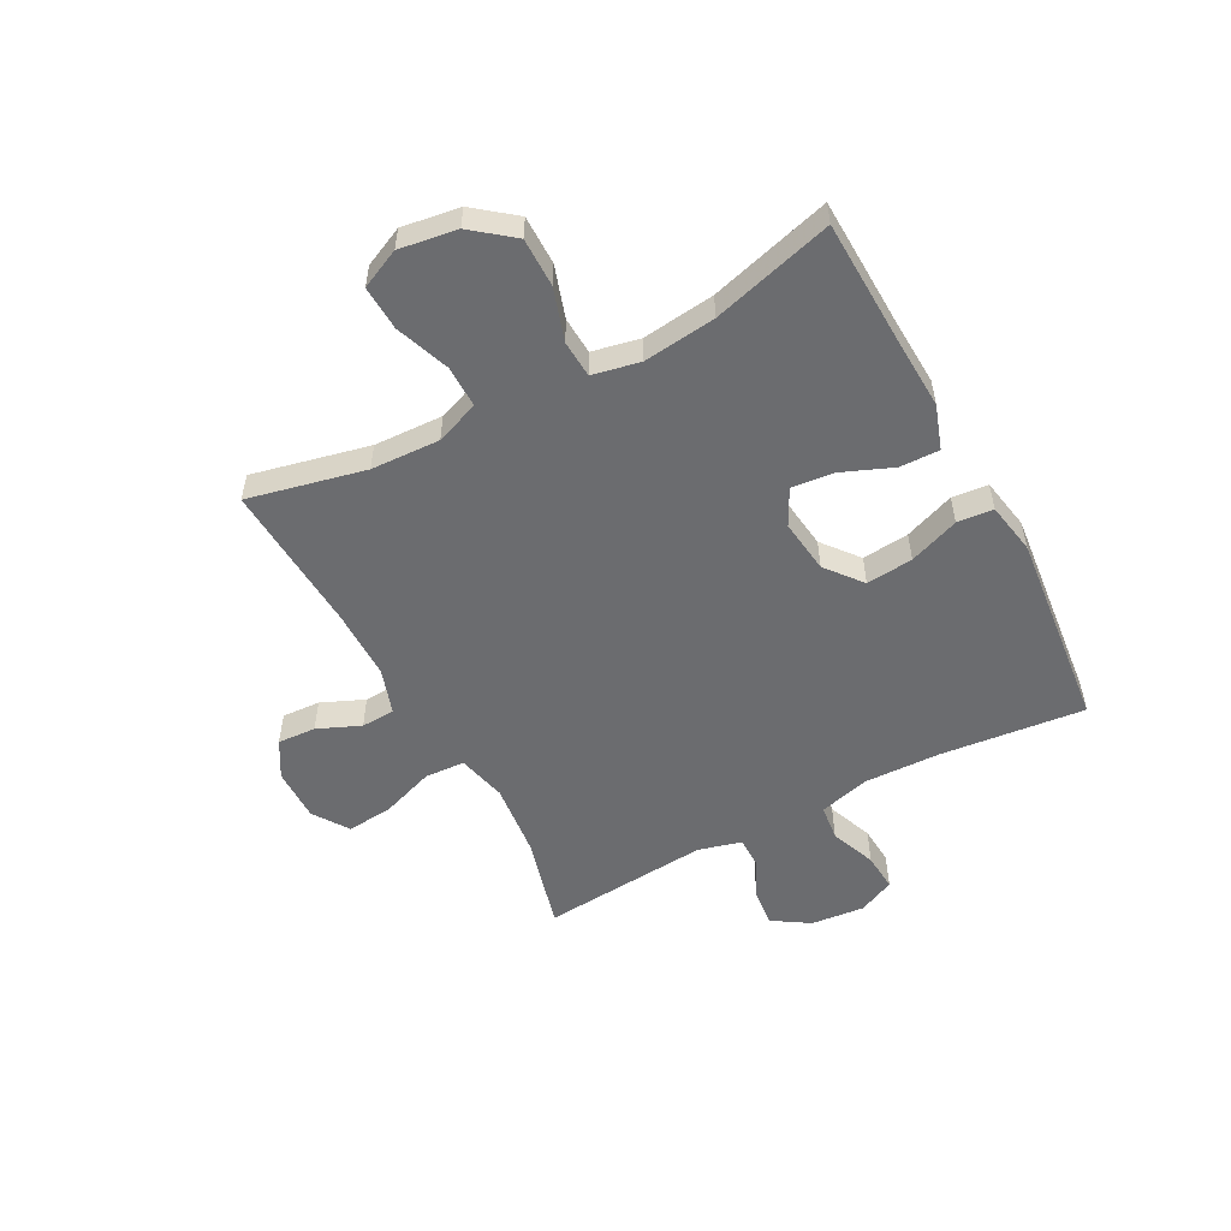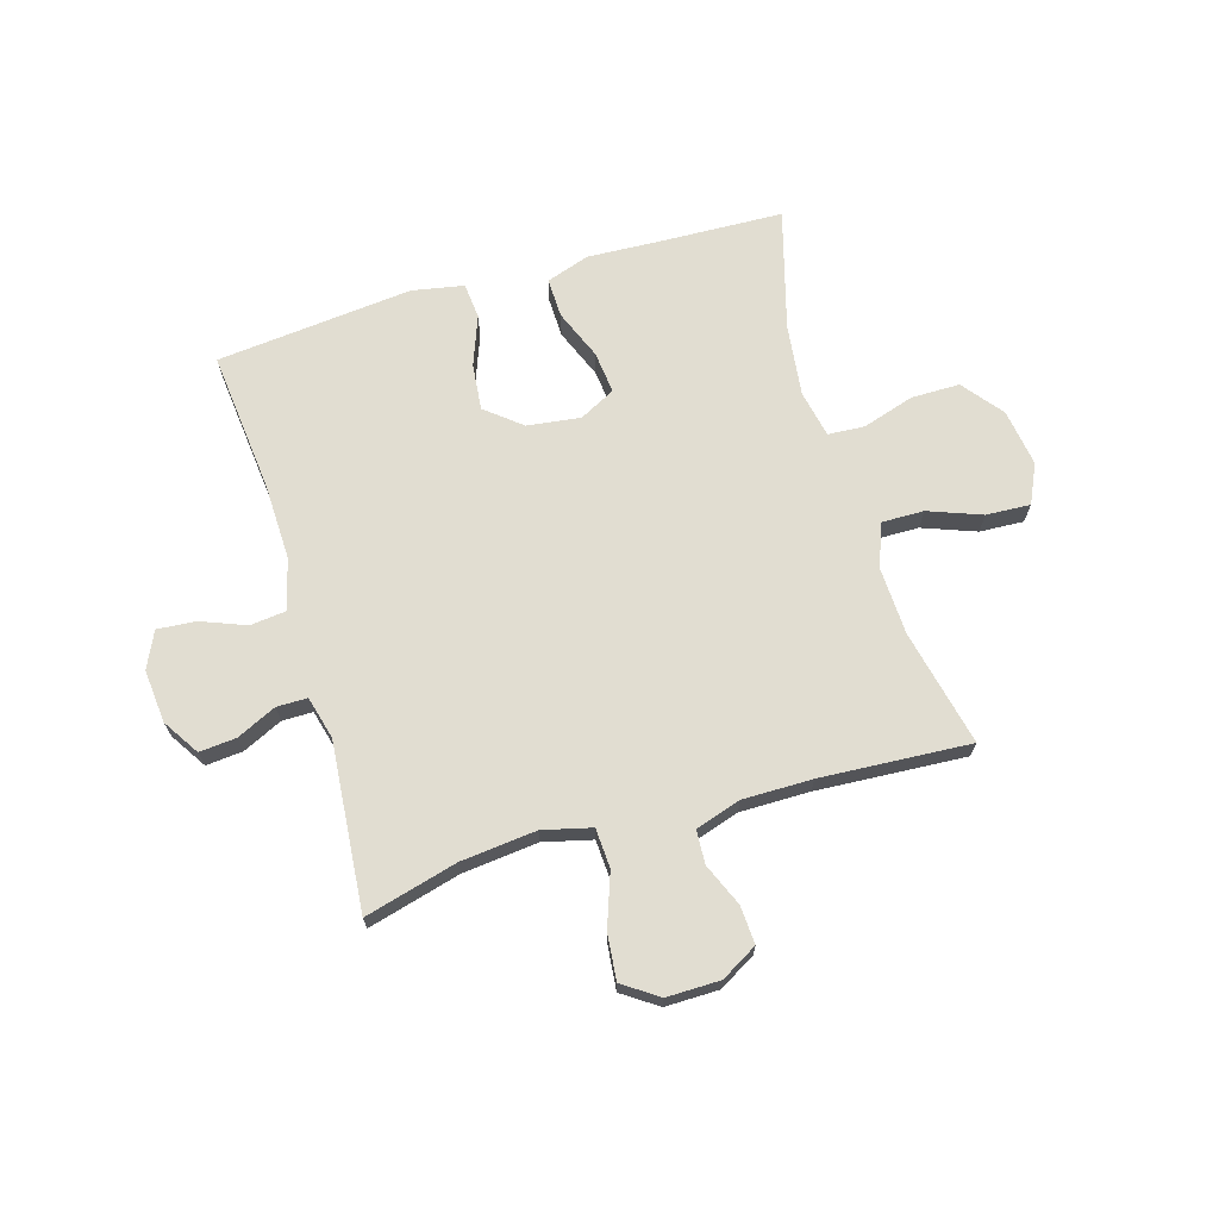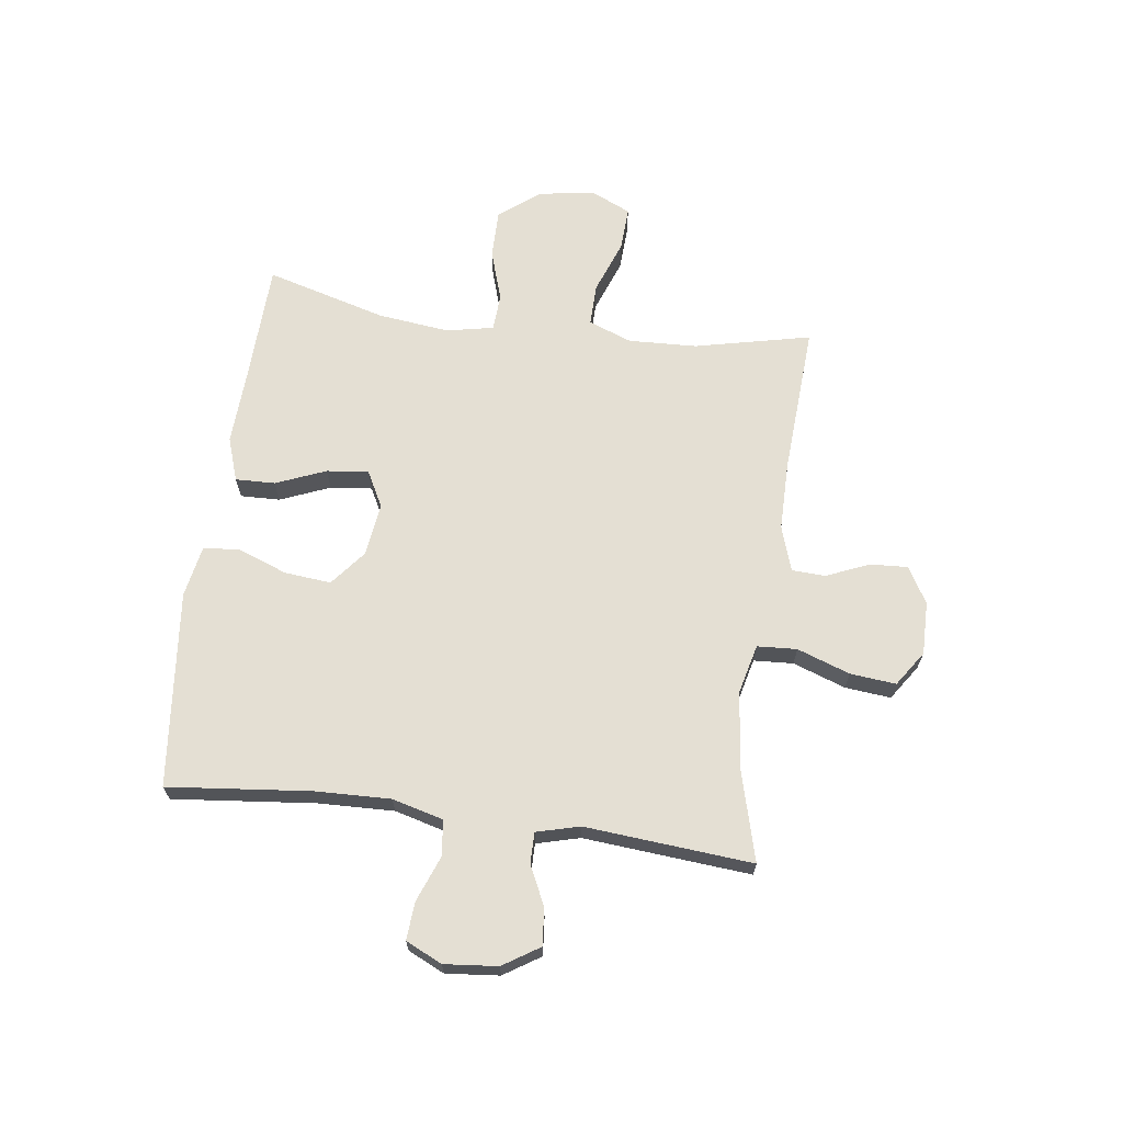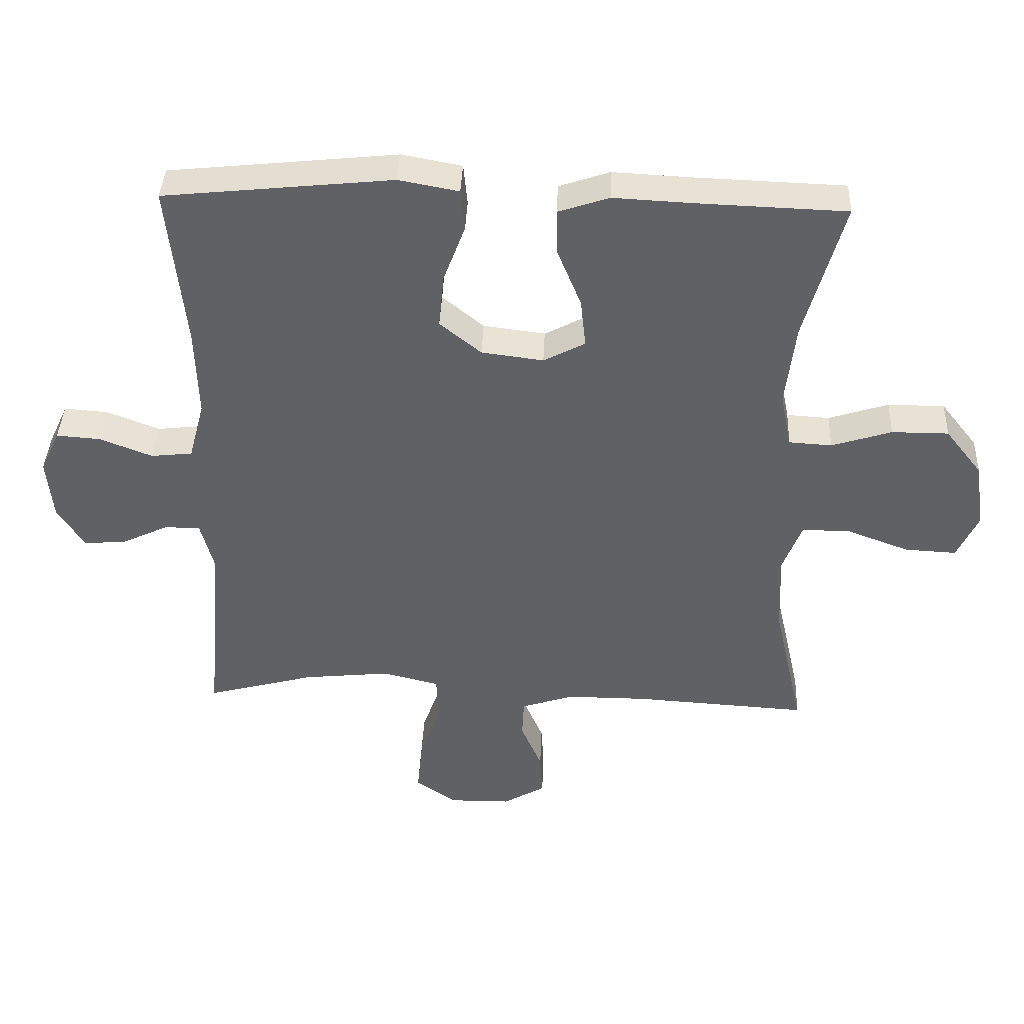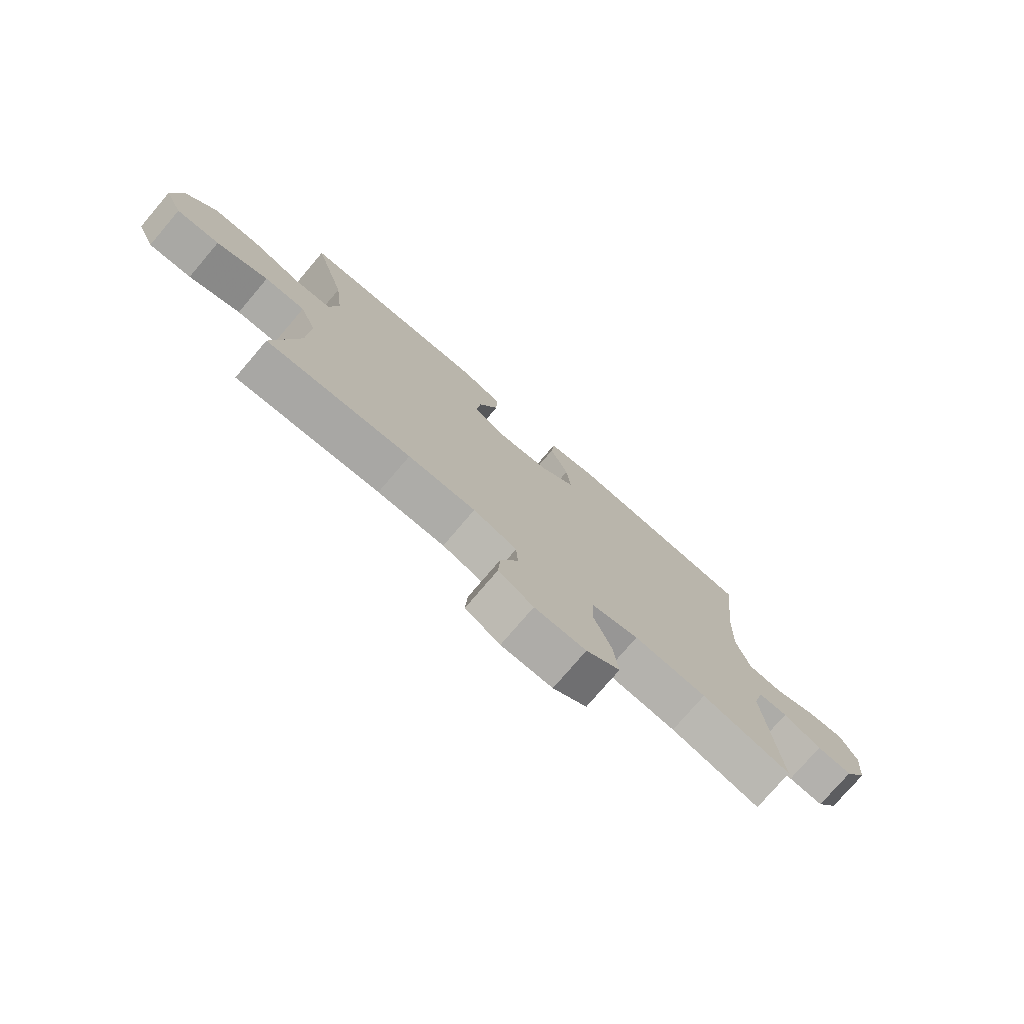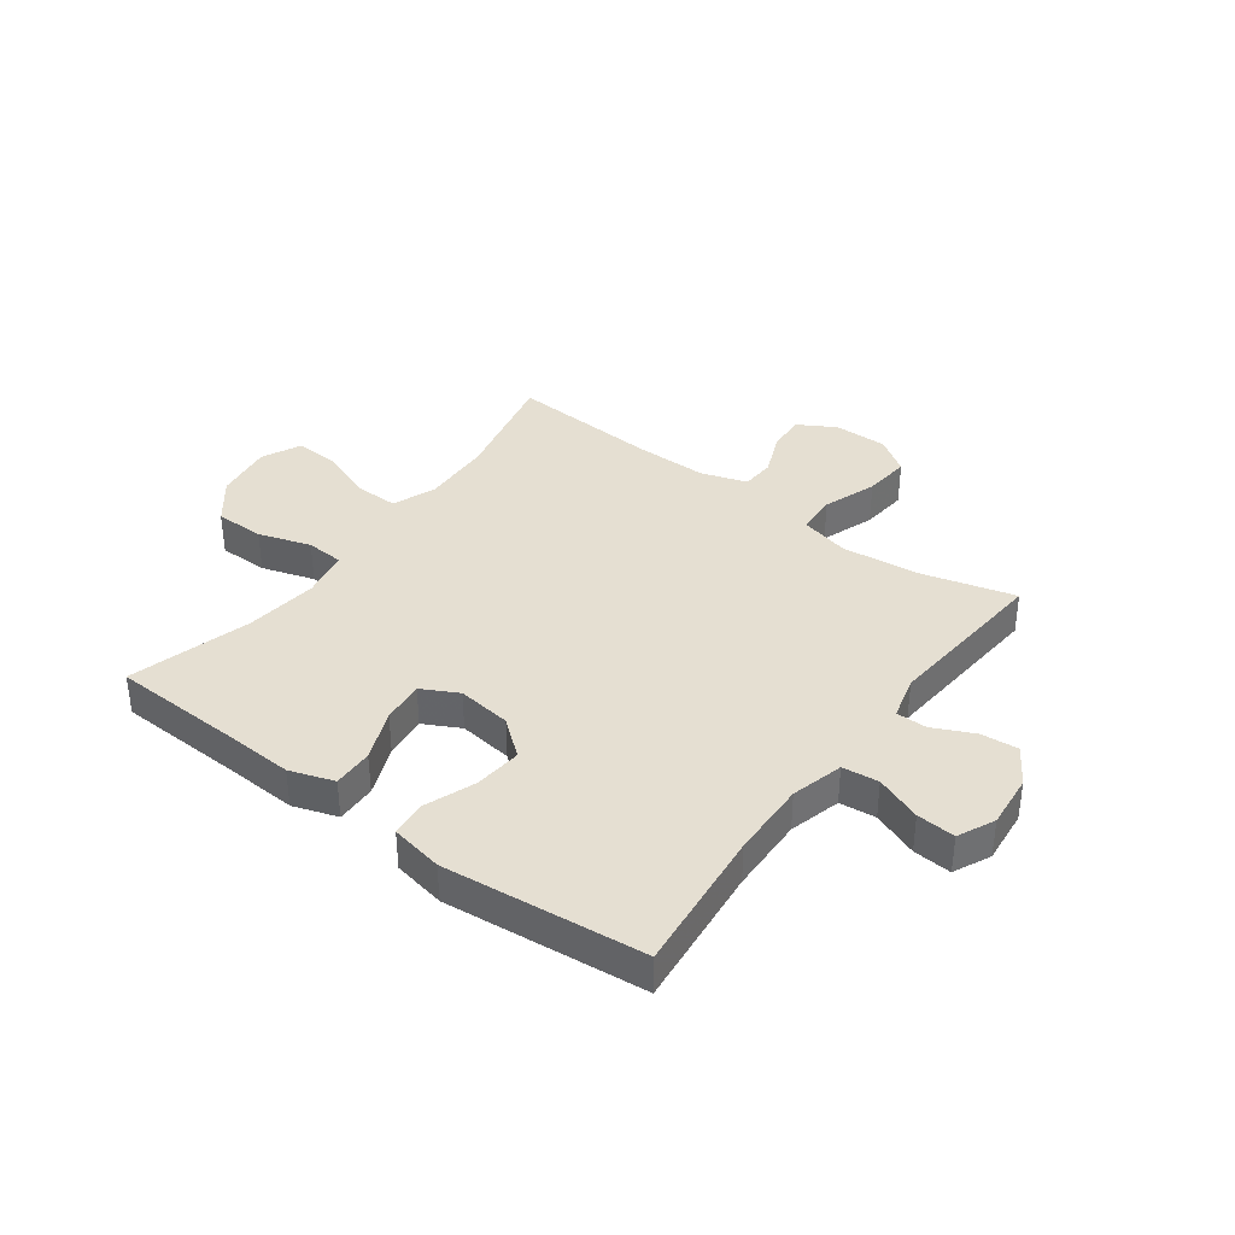
<metadata>
{"format":"obj","ext":"obj","renderer":"f3d","projection":"perspective","resolution":1024,"background":"white","views":[{"elev":-53.7,"azim":-62.0,"up":"+Y"},{"elev":68.8,"azim":163.6,"up":"+Y"},{"elev":66.8,"azim":97.6,"up":"+Y"},{"elev":39.7,"azim":-177.6,"up":"+Z"},{"elev":-76.6,"azim":-40.5,"up":"+Z"},{"elev":37.4,"azim":36.6,"up":"+Y"}]}
</metadata>
<code>
v 0.5 0.07 -0.5
v 0.336 0.07 -0.456
v 0.203 0.07 -0.442
v 0.117 0.07 -0.463
v 0.113 0.07 -0.533
v 0.146 0.07 -0.626
v 0.154 0.07 -0.707
v 0.092 0.07 -0.749
v -0.002 0.07 -0.748
v -0.066 0.07 -0.711
v -0.062 0.07 -0.644
v -0.03 0.07 -0.569
v -0.033 0.07 -0.51
v -0.113 0.07 -0.484
v -0.236 0.07 -0.484
v -0.5 0.07 -0.5
v -0.454 0.07 -0.295
v -0.449 0.07 -0.174
v -0.478 0.07 -0.098
v -0.552 0.07 -0.099
v -0.646 0.07 -0.134
v -0.724 0.07 -0.138
v -0.756 0.07 -0.069
v -0.741 0.07 0.032
v -0.685 0.07 0.103
v -0.599 0.07 0.103
v -0.508 0.07 0.074
v -0.443 0.07 0.078
v -0.426 0.07 0.161
v -0.441 0.07 0.288
v -0.5 0.07 0.5
v -0.275 0.07 0.508
v -0.154 0.07 0.514
v -0.077 0.07 0.488
v -0.079 0.07 0.418
v -0.115 0.07 0.33
v -0.123 0.07 0.256
v -0.06 0.07 0.223
v 0.034 0.07 0.235
v 0.097 0.07 0.286
v 0.089 0.07 0.368
v 0.056 0.07 0.456
v 0.062 0.07 0.519
v 0.153 0.07 0.536
v 0.5 0.07 0.5
v 0.474 0.07 0.249
v 0.47 0.07 0.115
v 0.494 0.07 0.025
v 0.557 0.07 0.018
v 0.637 0.07 0.049
v 0.704 0.07 0.054
v 0.734 0.07 -0.01
v 0.725 0.07 -0.104
v 0.684 0.07 -0.168
v 0.619 0.07 -0.162
v 0.549 0.07 -0.129
v 0.495 0.07 -0.129
v 0.475 0.07 -0.205
v 0.5 0 -0.5
v 0.336 0 -0.456
v 0.203 0 -0.442
v 0.117 0 -0.463
v 0.113 0 -0.533
v 0.146 0 -0.626
v 0.154 0 -0.707
v 0.092 0 -0.749
v -0.002 0 -0.748
v -0.066 0 -0.711
v -0.062 0 -0.644
v -0.03 0 -0.569
v -0.033 0 -0.51
v -0.113 0 -0.484
v -0.236 0 -0.484
v -0.5 0 -0.5
v -0.454 0 -0.295
v -0.449 0 -0.174
v -0.478 0 -0.098
v -0.552 0 -0.099
v -0.646 0 -0.134
v -0.724 0 -0.138
v -0.756 0 -0.069
v -0.741 0 0.032
v -0.685 0 0.103
v -0.599 0 0.103
v -0.508 0 0.074
v -0.443 0 0.078
v -0.426 0 0.161
v -0.441 0 0.288
v -0.5 0 0.5
v -0.275 0 0.508
v -0.154 0 0.514
v -0.077 0 0.488
v -0.079 0 0.418
v -0.115 0 0.33
v -0.123 0 0.256
v -0.06 0 0.223
v 0.034 0 0.235
v 0.097 0 0.286
v 0.089 0 0.368
v 0.056 0 0.456
v 0.062 0 0.519
v 0.153 0 0.536
v 0.5 0 0.5
v 0.474 0 0.249
v 0.47 0 0.115
v 0.494 0 0.025
v 0.557 0 0.018
v 0.637 0 0.049
v 0.704 0 0.054
v 0.734 0 -0.01
v 0.725 0 -0.104
v 0.684 0 -0.168
v 0.619 0 -0.162
v 0.549 0 -0.129
v 0.495 0 -0.129
v 0.475 0 -0.205
f 54 55 56
f 53 54 56
f 52 53 56
f 51 52 56
f 50 51 56
f 49 50 56
f 48 49 56 57
f 47 48 57 58
f 44 45 46
f 43 44 46
f 42 43 46
f 41 42 46
f 40 41 46 47
f 39 40 47 58
f 34 35 36
f 33 34 36
f 32 33 36
f 32 36 37
f 31 32 37
f 30 31 37
f 29 30 37 38
f 25 26 27
f 24 25 27
f 23 24 27
f 22 23 27
f 21 22 27
f 20 21 27
f 19 20 27 28
f 58 1 2
f 39 58 2
f 38 39 2
f 29 38 2
f 28 29 2
f 19 28 2
f 18 19 2
f 10 11 12
f 9 10 12
f 8 9 12
f 7 8 12
f 6 7 12
f 5 6 12
f 4 5 12 13
f 17 18 2 3
f 15 16 17 3
f 14 15 3 4
f 4 13 14
f 114 113 112
f 114 112 111
f 114 111 110
f 114 110 109
f 114 109 108
f 114 108 107
f 115 114 107 106
f 116 115 106 105
f 104 103 102
f 104 102 101
f 104 101 100
f 104 100 99
f 105 104 99 98
f 116 105 98 97
f 94 93 92
f 94 92 91
f 94 91 90
f 95 94 90
f 95 90 89
f 95 89 88
f 96 95 88 87
f 85 84 83
f 85 83 82
f 85 82 81
f 85 81 80
f 85 80 79
f 85 79 78
f 86 85 78 77
f 60 59 116
f 60 116 97
f 60 97 96
f 60 96 87
f 60 87 86
f 60 86 77
f 60 77 76
f 70 69 68
f 70 68 67
f 70 67 66
f 70 66 65
f 70 65 64
f 70 64 63
f 71 70 63 62
f 61 60 76 75
f 61 75 74 73
f 62 61 73 72
f 72 71 62
f 1 59 60 2
f 2 60 61 3
f 3 61 62 4
f 4 62 63 5
f 5 63 64 6
f 6 64 65 7
f 7 65 66 8
f 8 66 67 9
f 9 67 68 10
f 10 68 69 11
f 11 69 70 12
f 12 70 71 13
f 13 71 72 14
f 14 72 73 15
f 15 73 74 16
f 16 74 75 17
f 17 75 76 18
f 18 76 77 19
f 19 77 78 20
f 20 78 79 21
f 21 79 80 22
f 22 80 81 23
f 23 81 82 24
f 24 82 83 25
f 25 83 84 26
f 26 84 85 27
f 27 85 86 28
f 28 86 87 29
f 29 87 88 30
f 30 88 89 31
f 31 89 90 32
f 32 90 91 33
f 33 91 92 34
f 34 92 93 35
f 35 93 94 36
f 36 94 95 37
f 37 95 96 38
f 38 96 97 39
f 39 97 98 40
f 40 98 99 41
f 41 99 100 42
f 42 100 101 43
f 43 101 102 44
f 44 102 103 45
f 45 103 104 46
f 46 104 105 47
f 47 105 106 48
f 48 106 107 49
f 49 107 108 50
f 50 108 109 51
f 51 109 110 52
f 52 110 111 53
f 53 111 112 54
f 54 112 113 55
f 55 113 114 56
f 56 114 115 57
f 57 115 116 58
f 58 116 59 1

</code>
